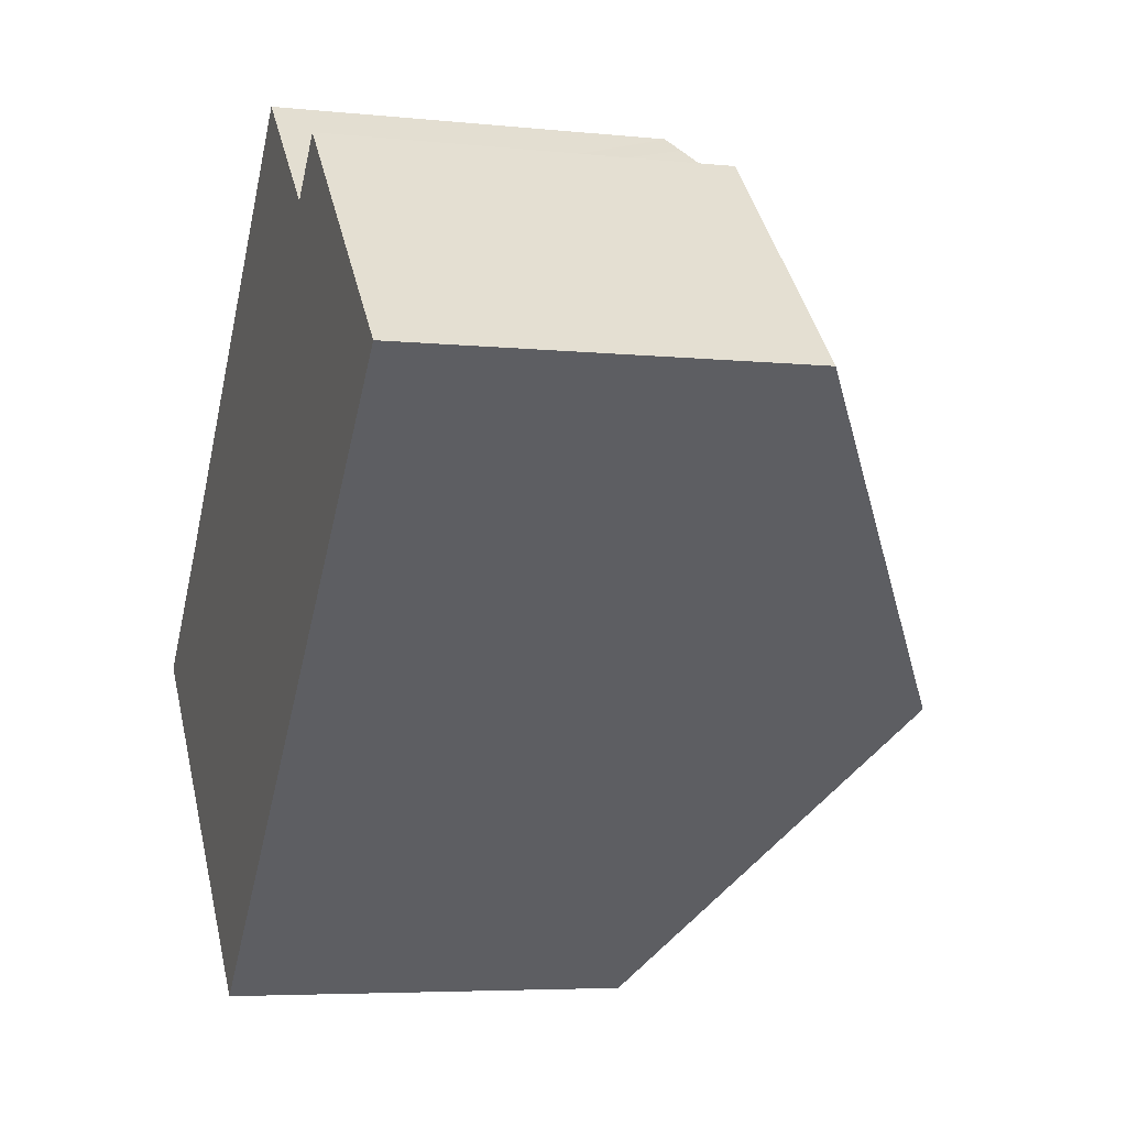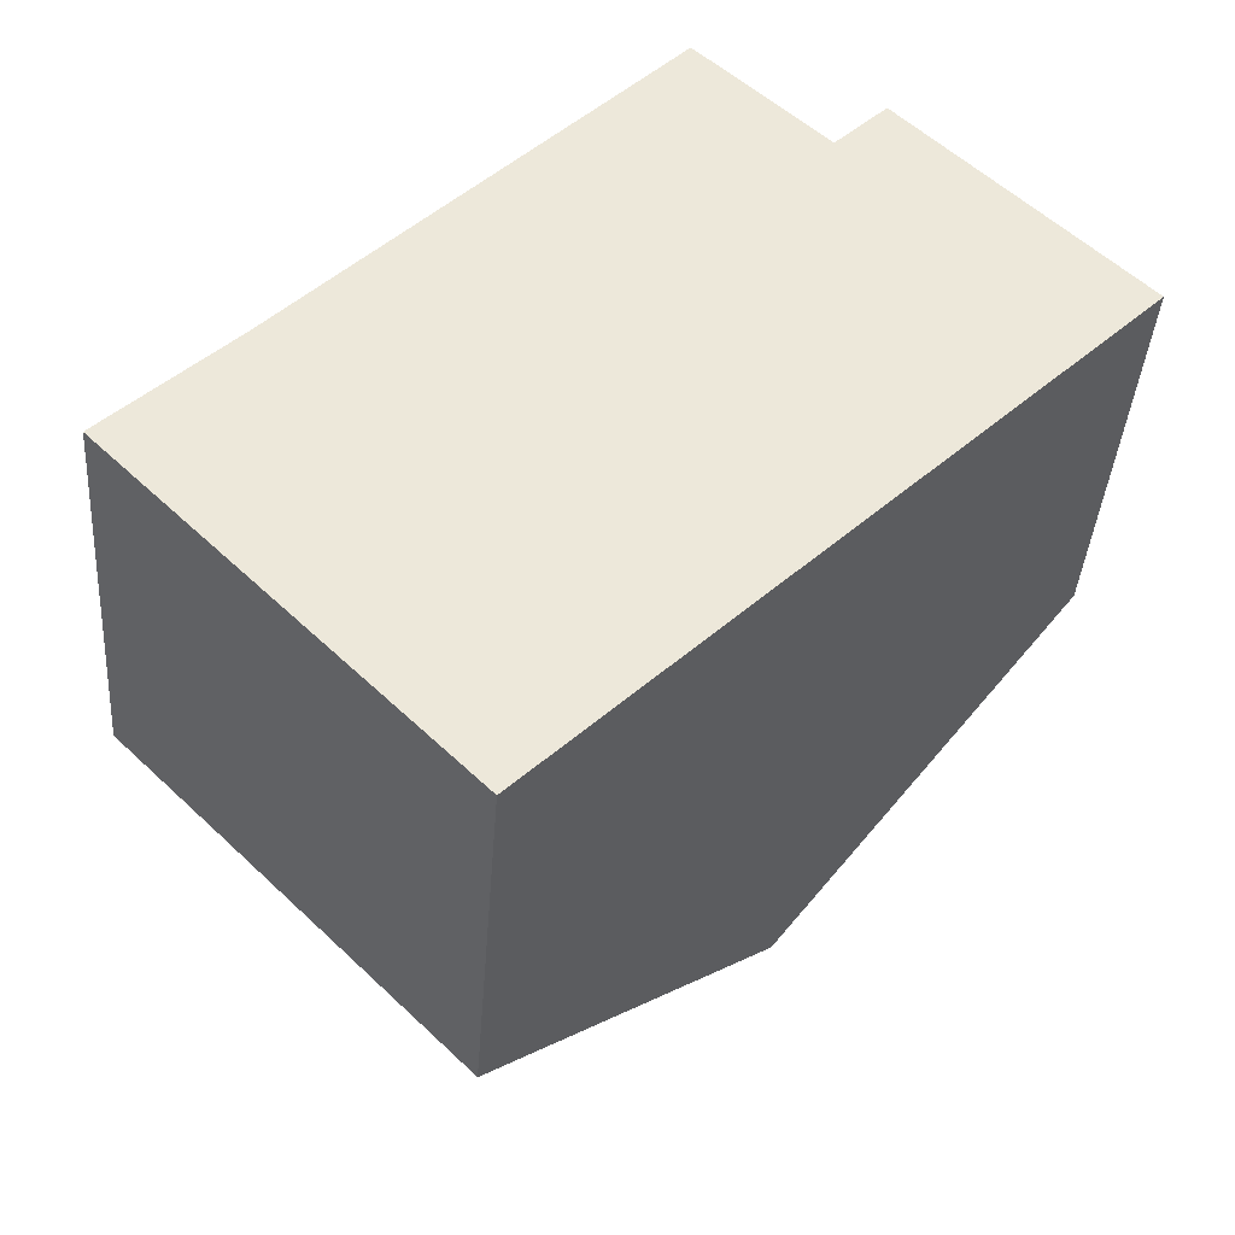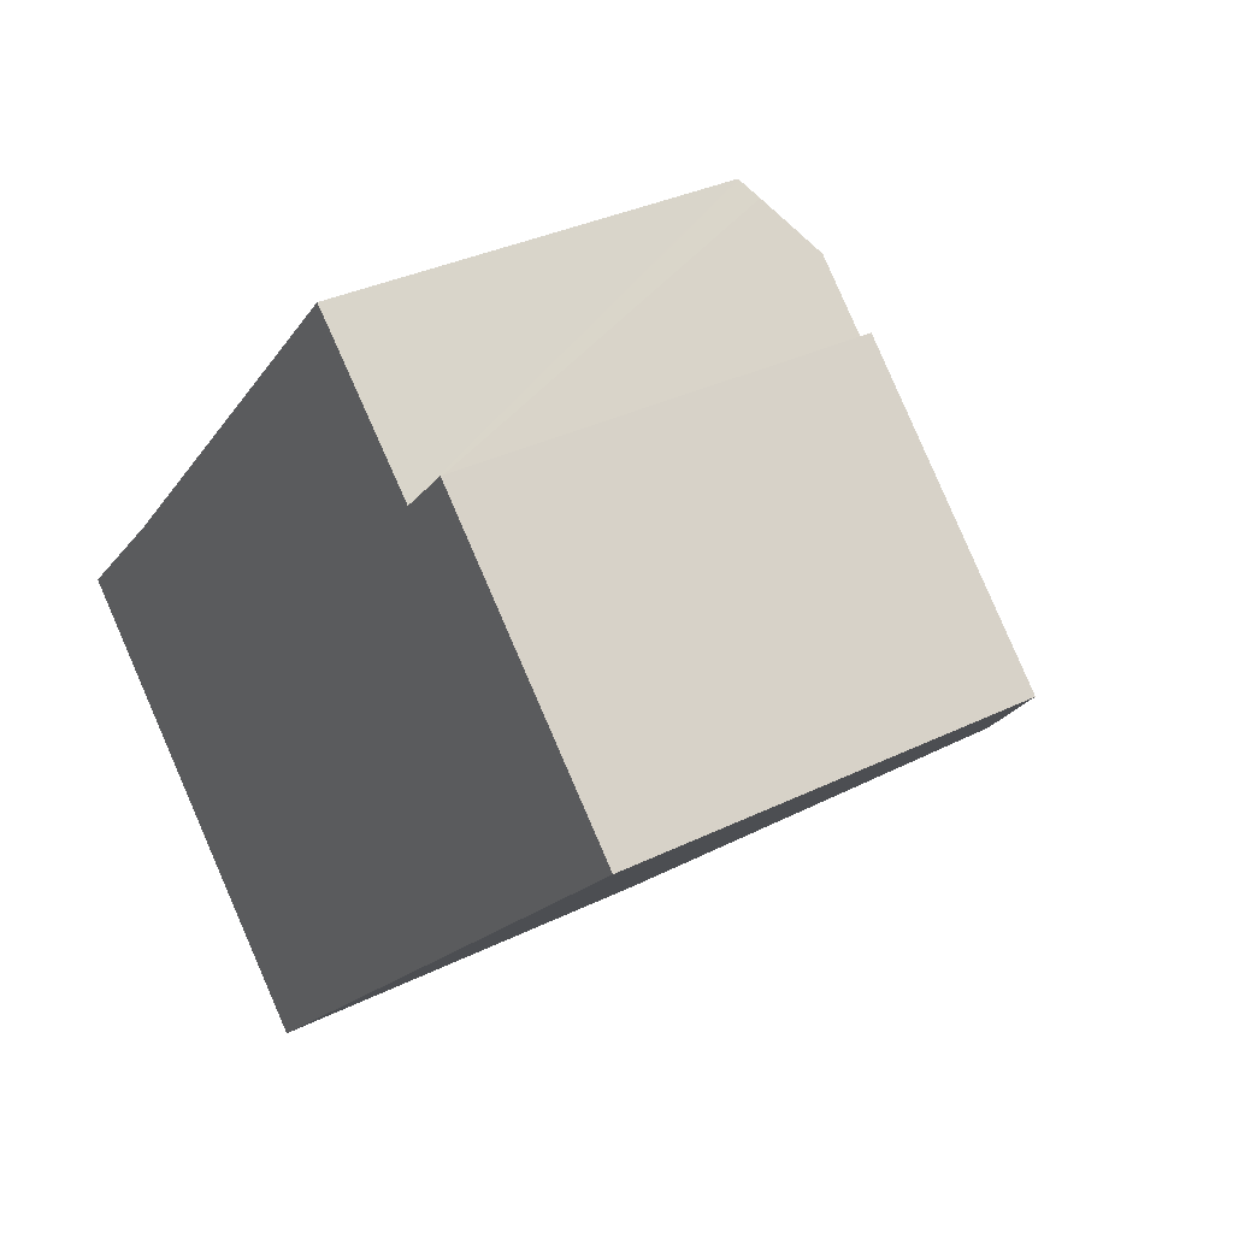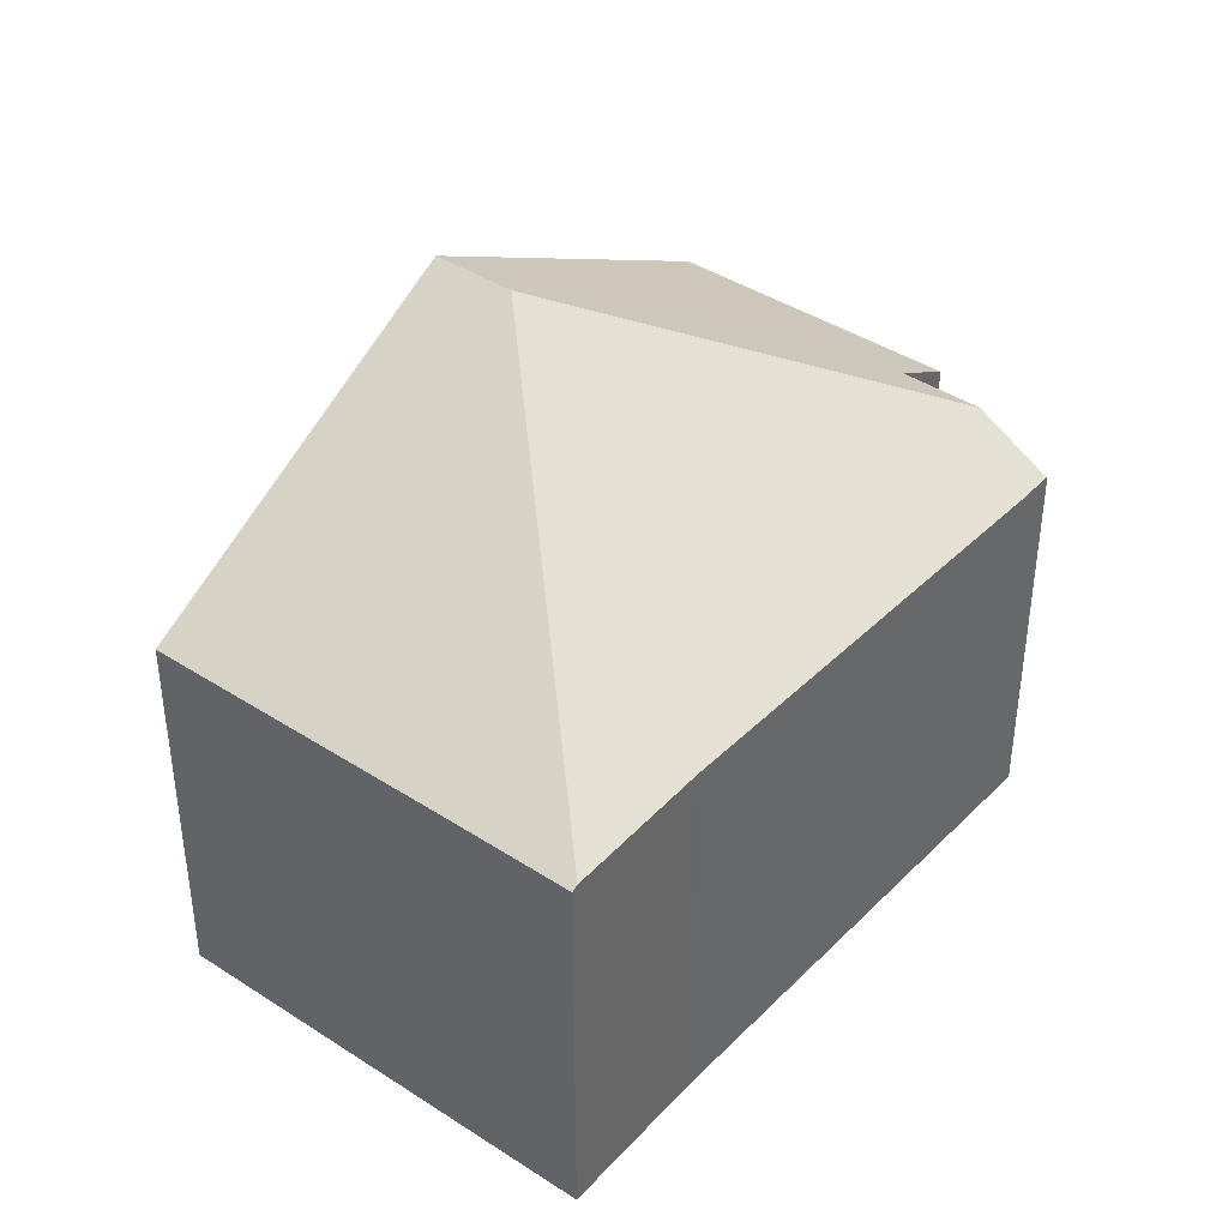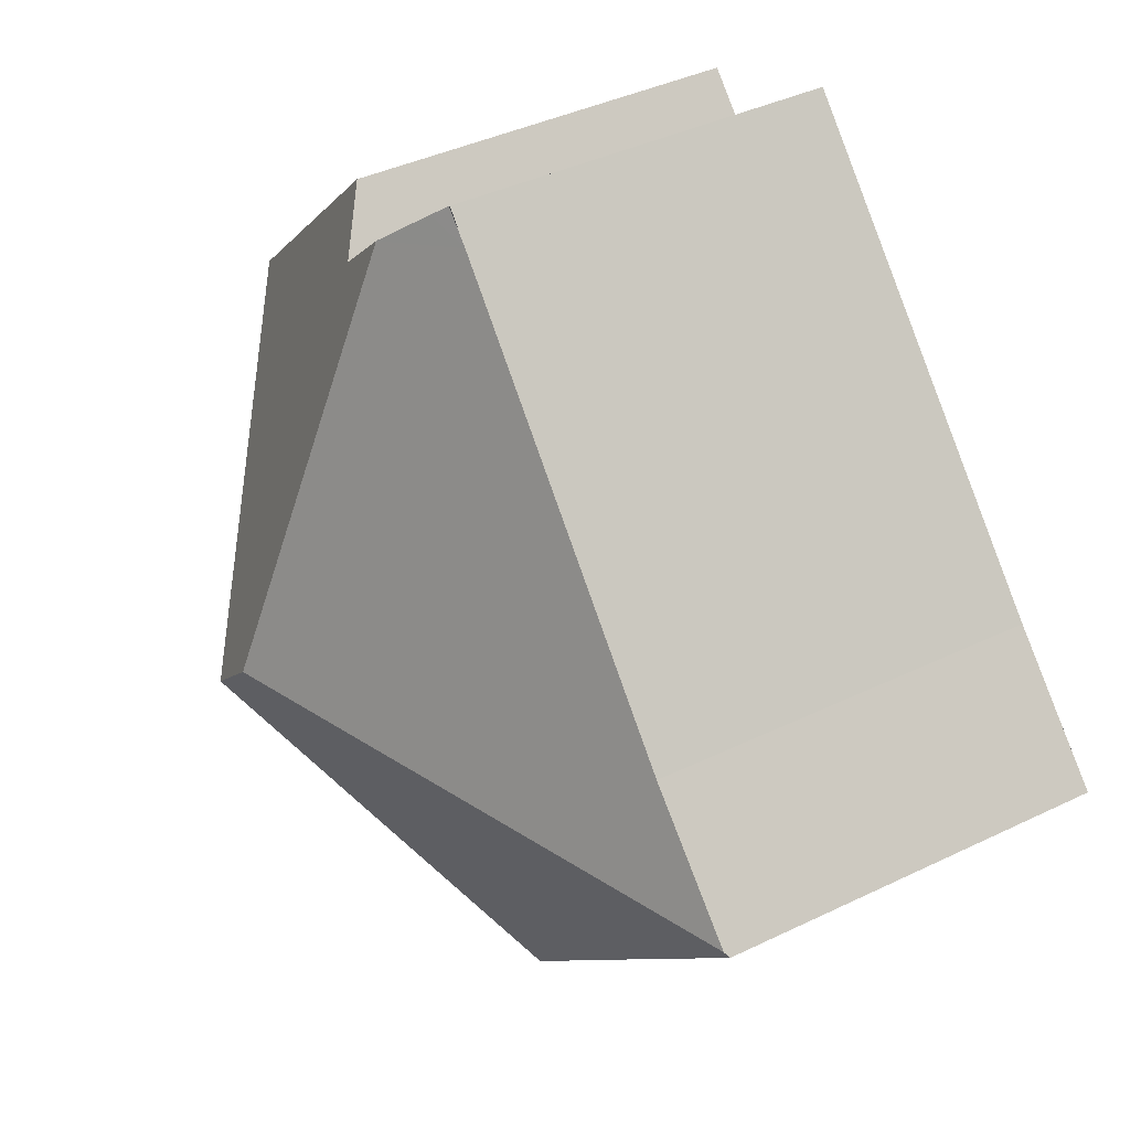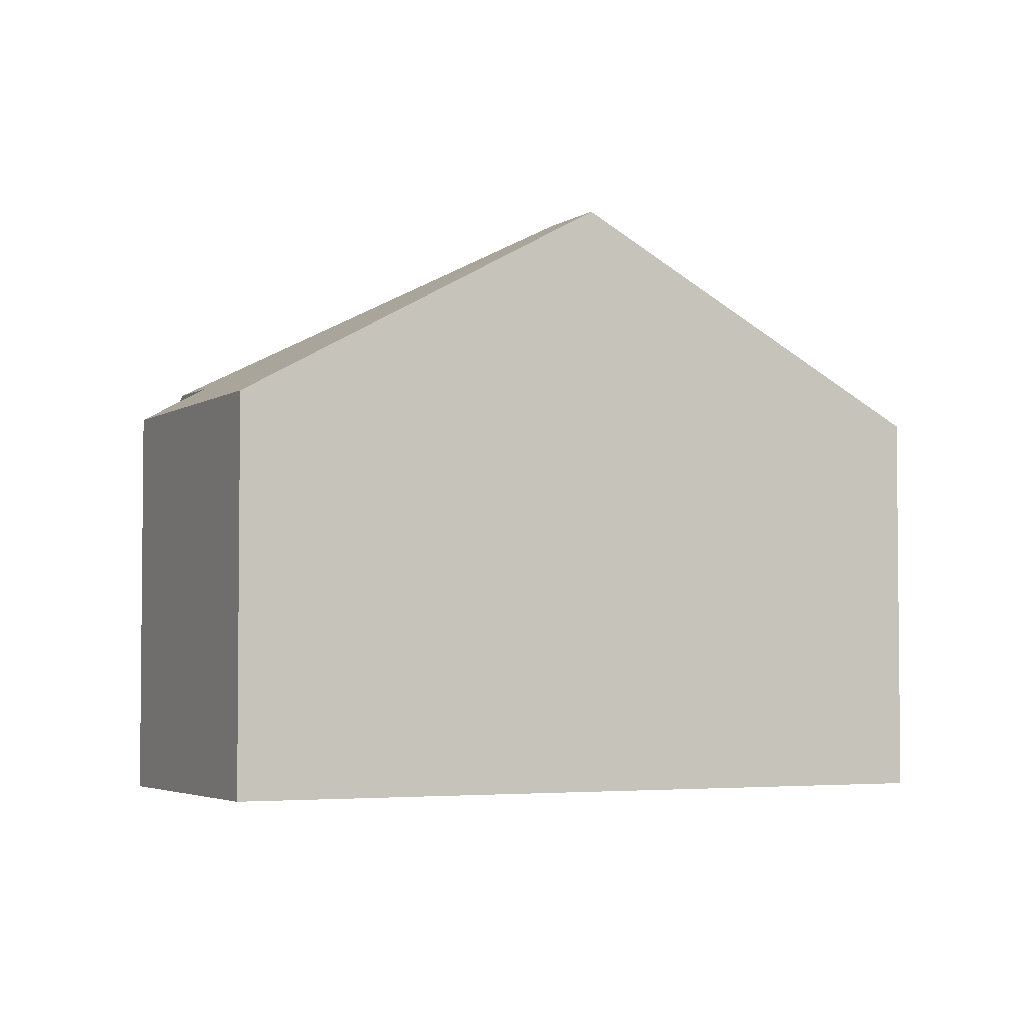
<metadata>
{"format":"obj","ext":"obj","renderer":"f3d","projection":"perspective","resolution":1024,"background":"white","views":[{"elev":-5.3,"azim":71.8,"up":"+Z"},{"elev":-39.2,"azim":-4.1,"up":"+Z"},{"elev":33.1,"azim":55.8,"up":"+Z"},{"elev":40.9,"azim":-96.6,"up":"+Y"},{"elev":40.6,"azim":-120.6,"up":"+Z"},{"elev":-3.7,"azim":108.7,"up":"+Y"}]}
</metadata>
<code>
v  8.364 6.751 8.146
v  7.65 6.57 7.907
v  8.116 6.57 8.371
v  9.097 7.294 7.453
v  1.989 6.688 1.969
v  9.085 10.12 0.065
v  0.08 6.685 0.08
v  10.18 7.271 6.428
v  11.02 6.635 7.264
v  14.73 6.626 3.567
v  10.14 10.12 -0.996
v  1.629 6.628 -1.621
v  0 6.624 4.056e-16
v  5.555 6.624 -5.56
v  10.18 -3.936e-16 6.428
v  8.103 6.561 8.383
v  8.103 -5.133e-16 8.383
v  8.116 -5.126e-16 8.371
v  9.097 -4.564e-16 7.453
v  8.364 -4.988e-16 8.146
v  11.02 -4.448e-16 7.264
v  14.73 -2.184e-16 3.567
v  1.989 -1.206e-16 1.969
v  0 0 0
v  0.08 -4.899e-18 0.08
v  7.65 -4.842e-16 7.907
v  10.14 6.099e-17 -0.996
v  5.555 3.405e-16 -5.56
v  1.629 9.926e-17 -1.621
g defaultobject
f 1 2 3
f 2 1 4
f 2 4 5
f 5 4 6
f 5 6 7
f 8 6 4
f 6 8 9
f 6 9 10
f 6 10 11
f 7 12 13
f 12 7 6
f 12 6 14
f 14 6 11
f 1 8 4
f 8 1 15
f 15 1 3
f 15 3 16
f 15 16 17
f 15 17 18
f 15 18 19
f 19 18 20
f 21 10 9
f 10 21 22
f 15 9 8
f 9 15 21
f 13 5 7
f 5 13 23
f 23 13 24
f 23 24 25
f 23 2 5
f 2 23 26
f 2 26 16
f 16 26 17
f 22 11 10
f 11 22 14
f 14 22 27
f 14 27 28
f 28 12 14
f 12 28 13
f 13 28 24
f 24 28 29
f 29 25 24
f 25 29 28
f 25 28 23
f 23 28 27
f 23 27 26
f 26 27 22
f 26 22 15
f 26 15 17
f 17 15 18
f 18 15 19
f 18 19 20
f 15 22 21

</code>
